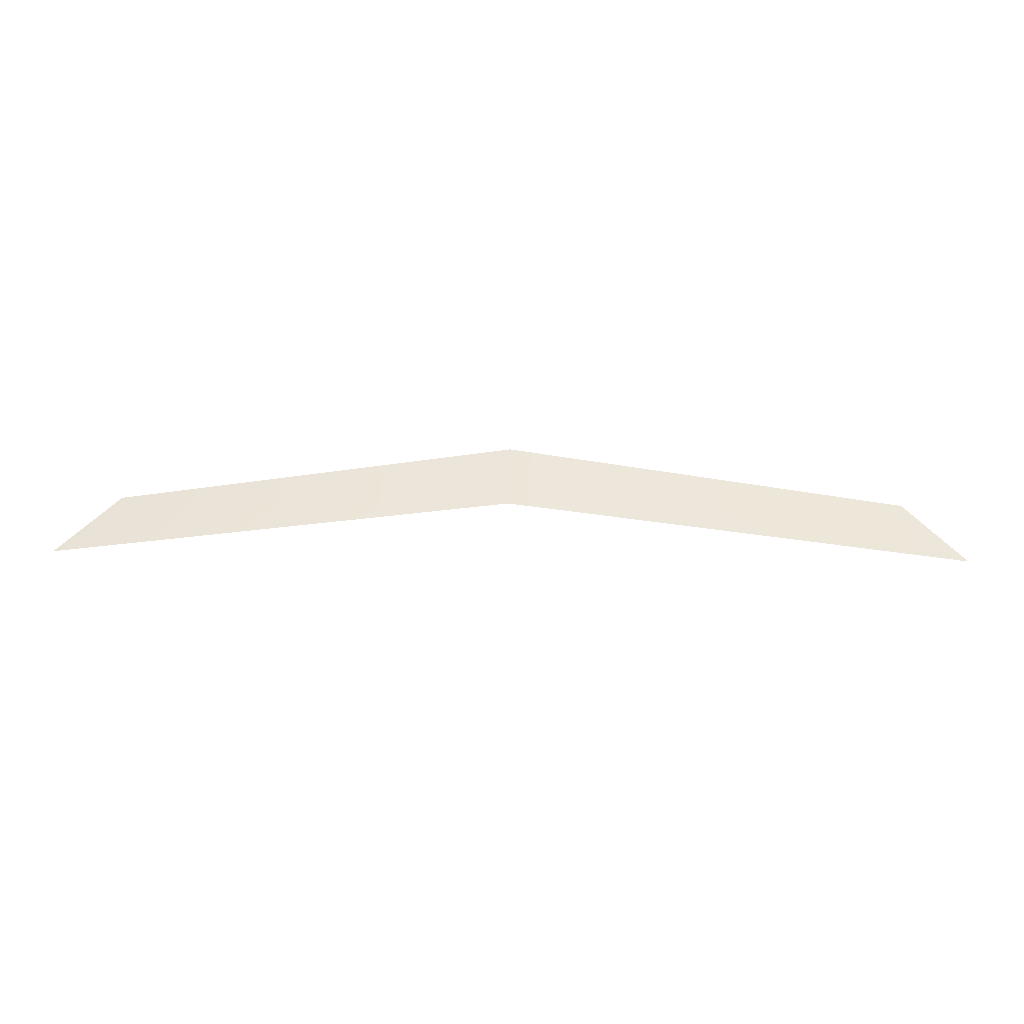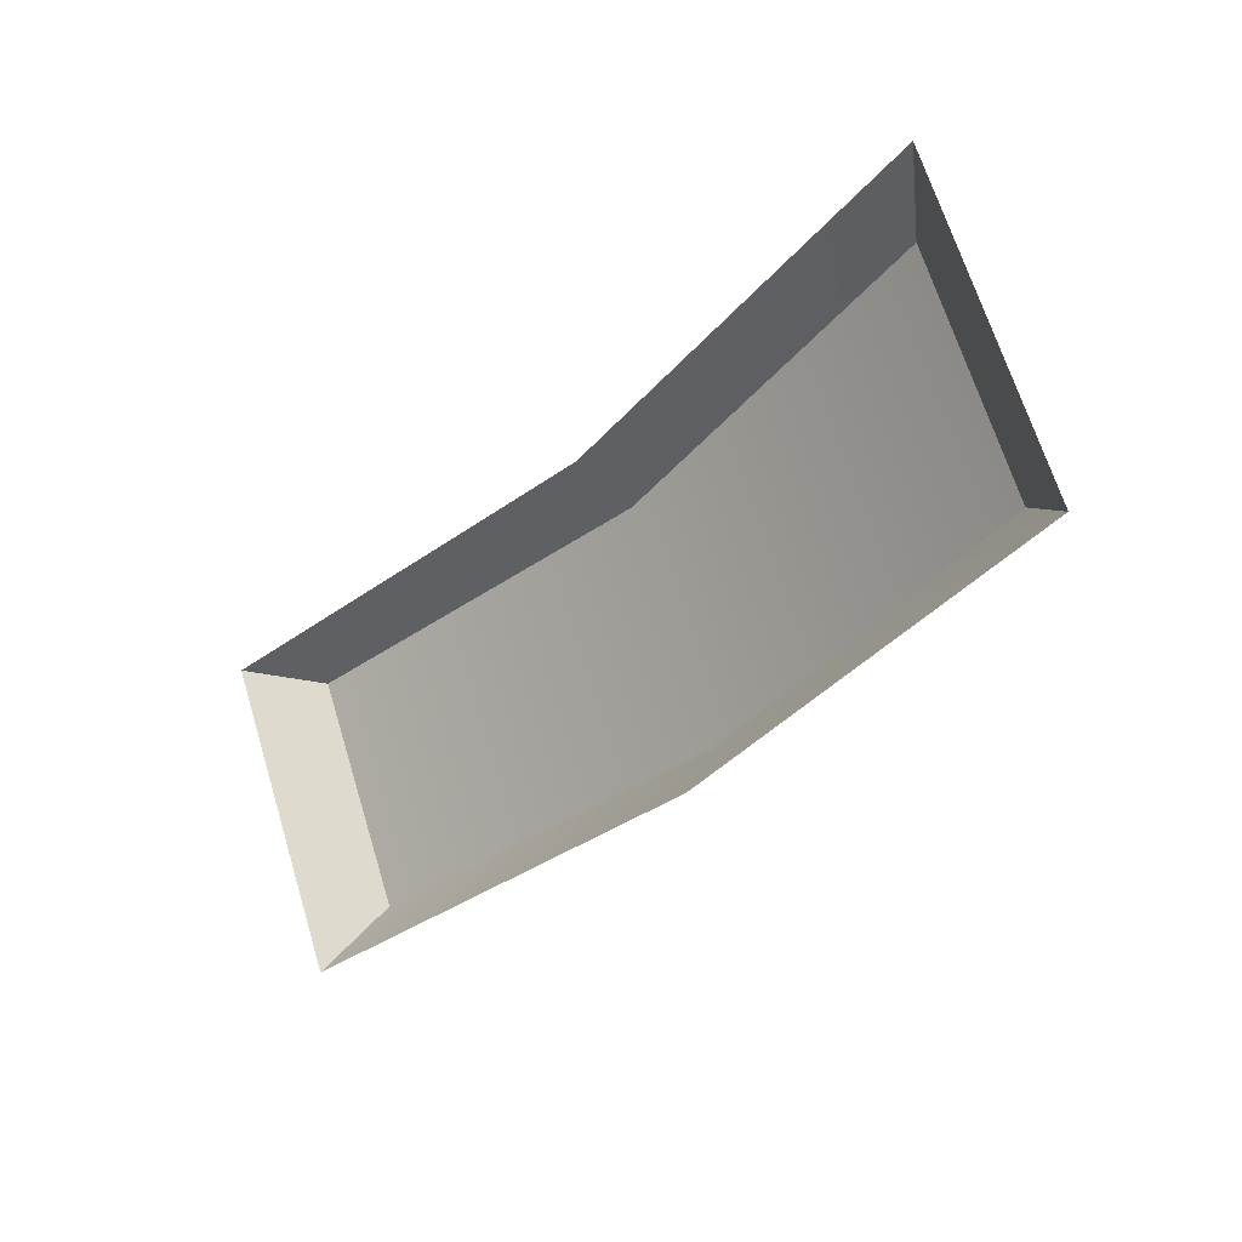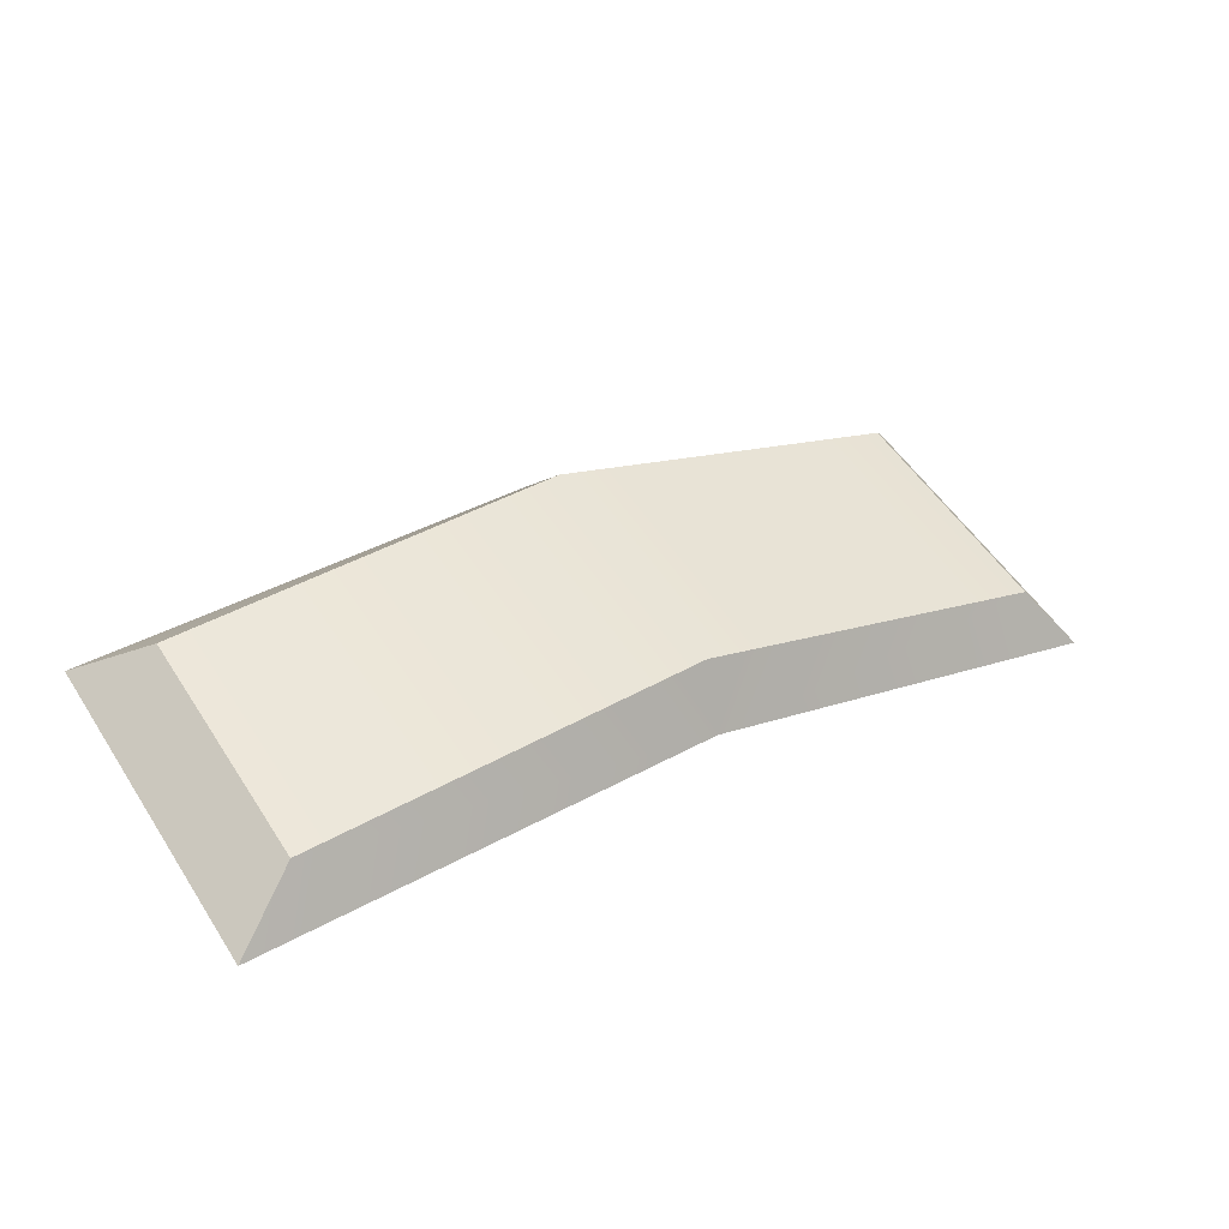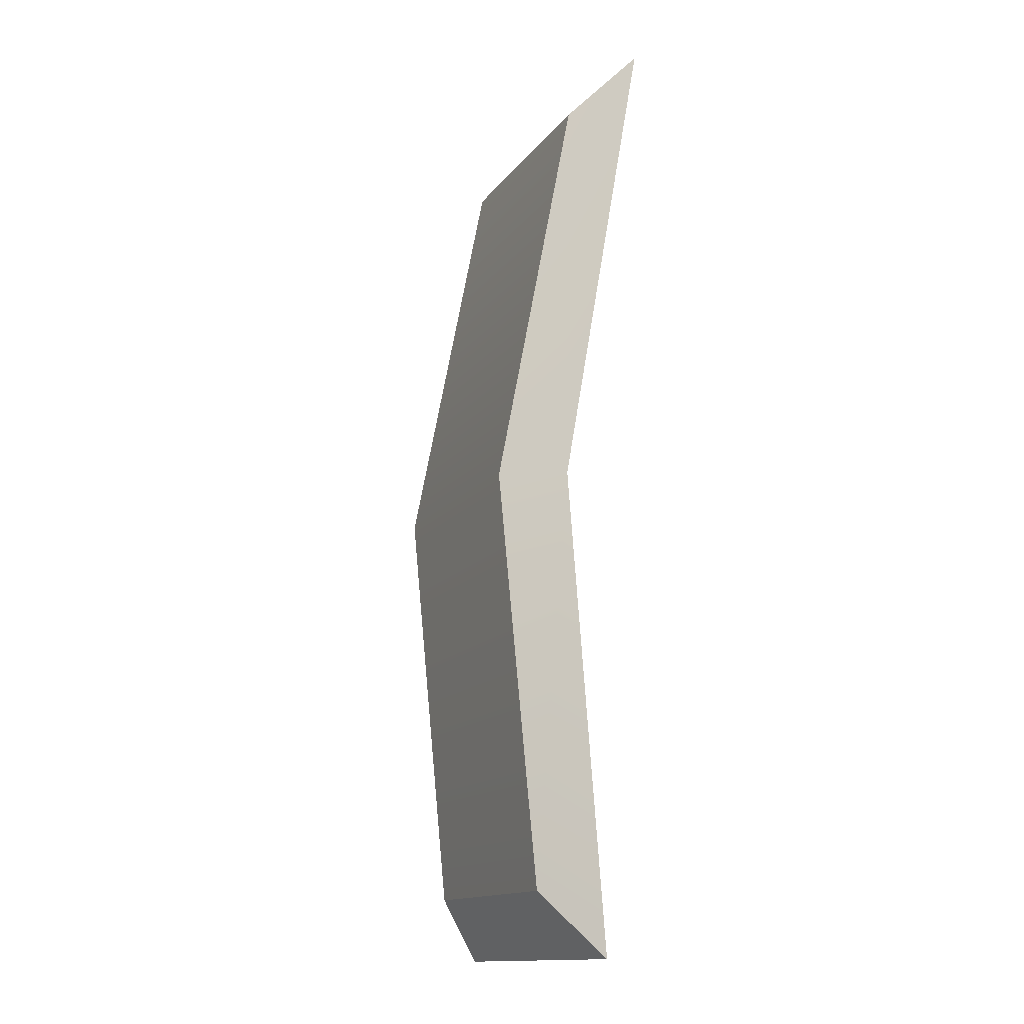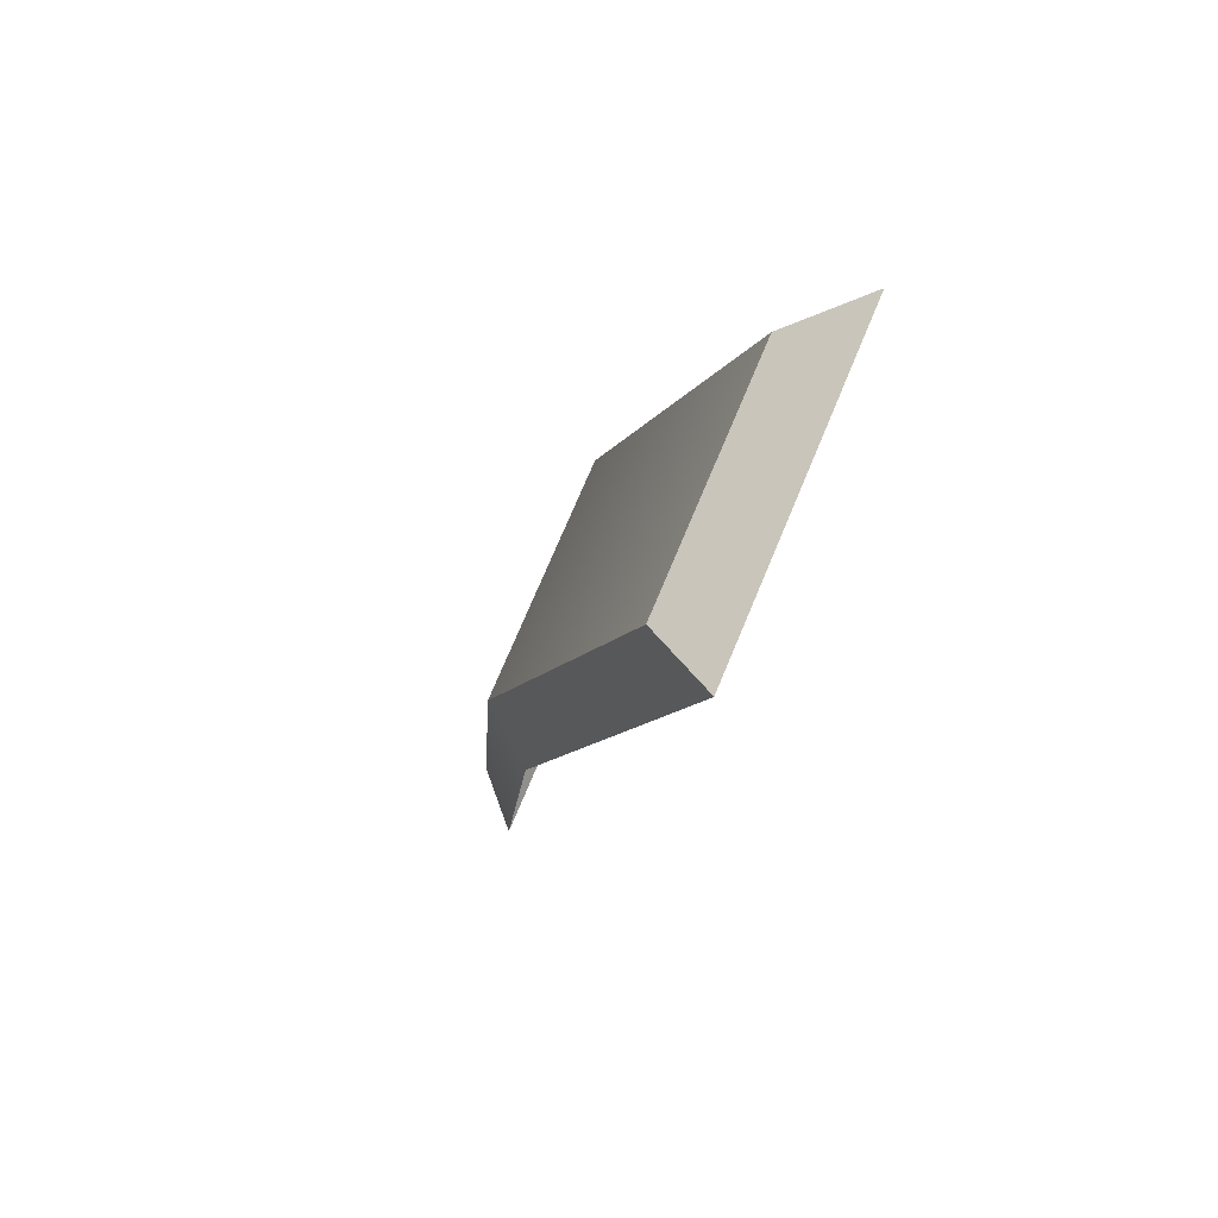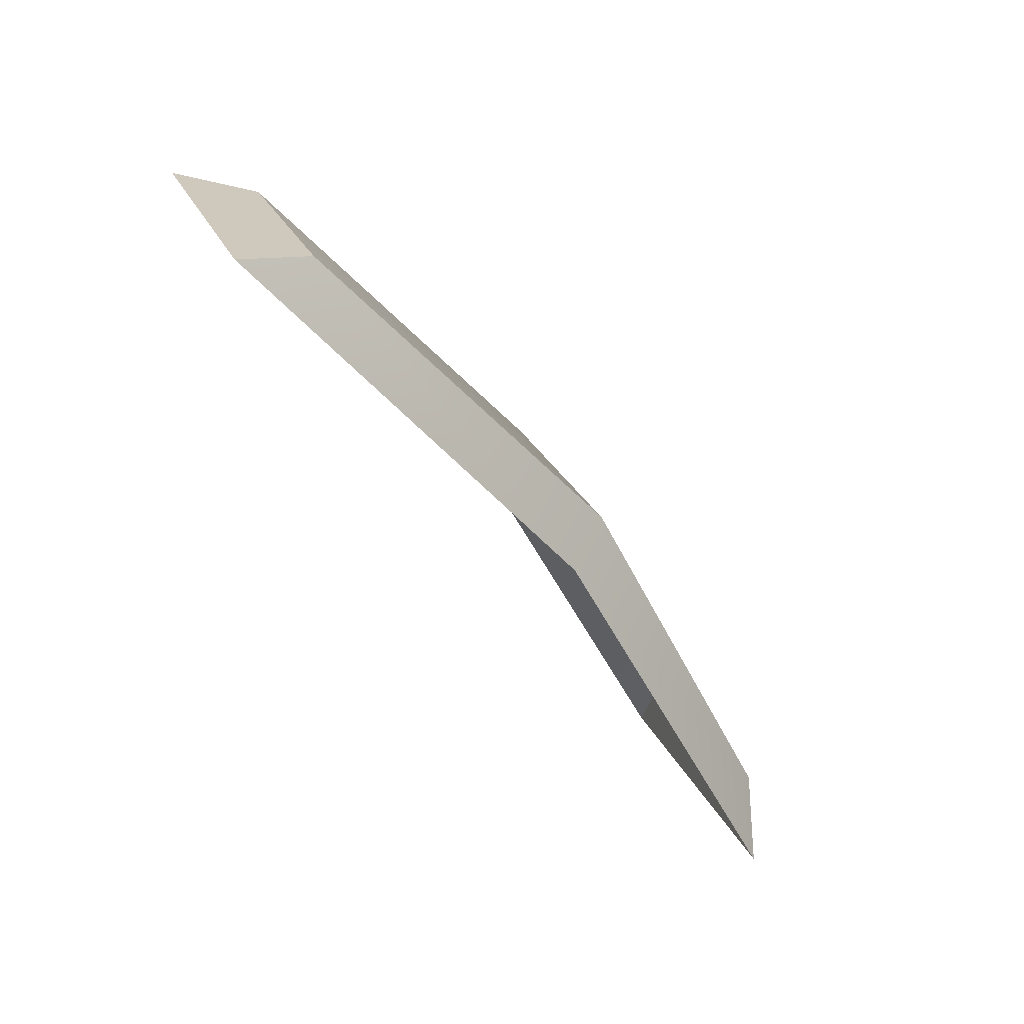
<metadata>
{"format":"obj","ext":"obj","renderer":"f3d","projection":"perspective","resolution":1024,"background":"white","views":[{"elev":23.9,"azim":1.5,"up":"+Z"},{"elev":-37.0,"azim":-131.3,"up":"+Y"},{"elev":26.7,"azim":144.2,"up":"+Z"},{"elev":74.5,"azim":92.6,"up":"+Y"},{"elev":-11.6,"azim":78.8,"up":"+Y"},{"elev":-52.2,"azim":-56.4,"up":"+Y"}]}
</metadata>
<code>
o Glass_Cube.002
v 0.02937 0.07242 0.5083
v 0.02937 0.05343 0.5165
v 0.02557 0.07133 0.5126
v 0.02557 0.05725 0.5186
v -0.02937 0.07242 0.5083
v -0.02937 0.05343 0.5165
v -0.02557 0.07133 0.5126
v -0.02557 0.05725 0.5186
v 0 0.07303 0.5118
v 0 0.05389 0.52
v 0 0.07193 0.5161
v 0 0.05774 0.5221
f 1 4 2
f 4 11 12
f 9 3 1
f 10 4 12
f 8 5 6
f 8 11 7
f 7 9 5
f 10 8 6
f 1 3 4
f 4 3 11
f 9 11 3
f 10 2 4
f 8 7 5
f 8 12 11
f 7 11 9
f 10 12 8

</code>
